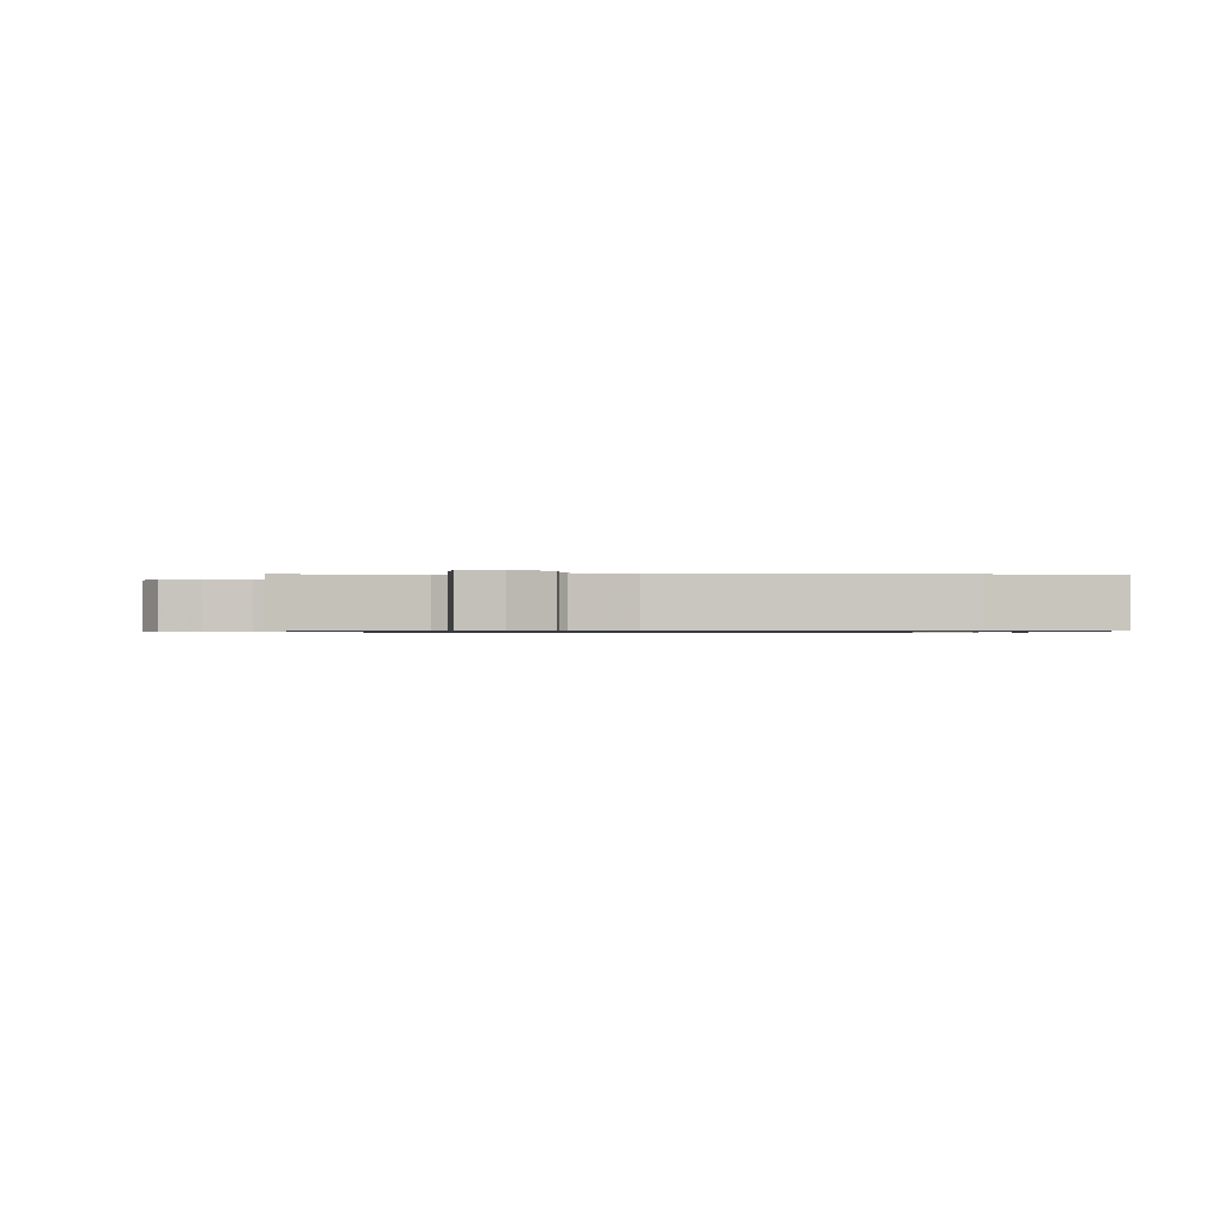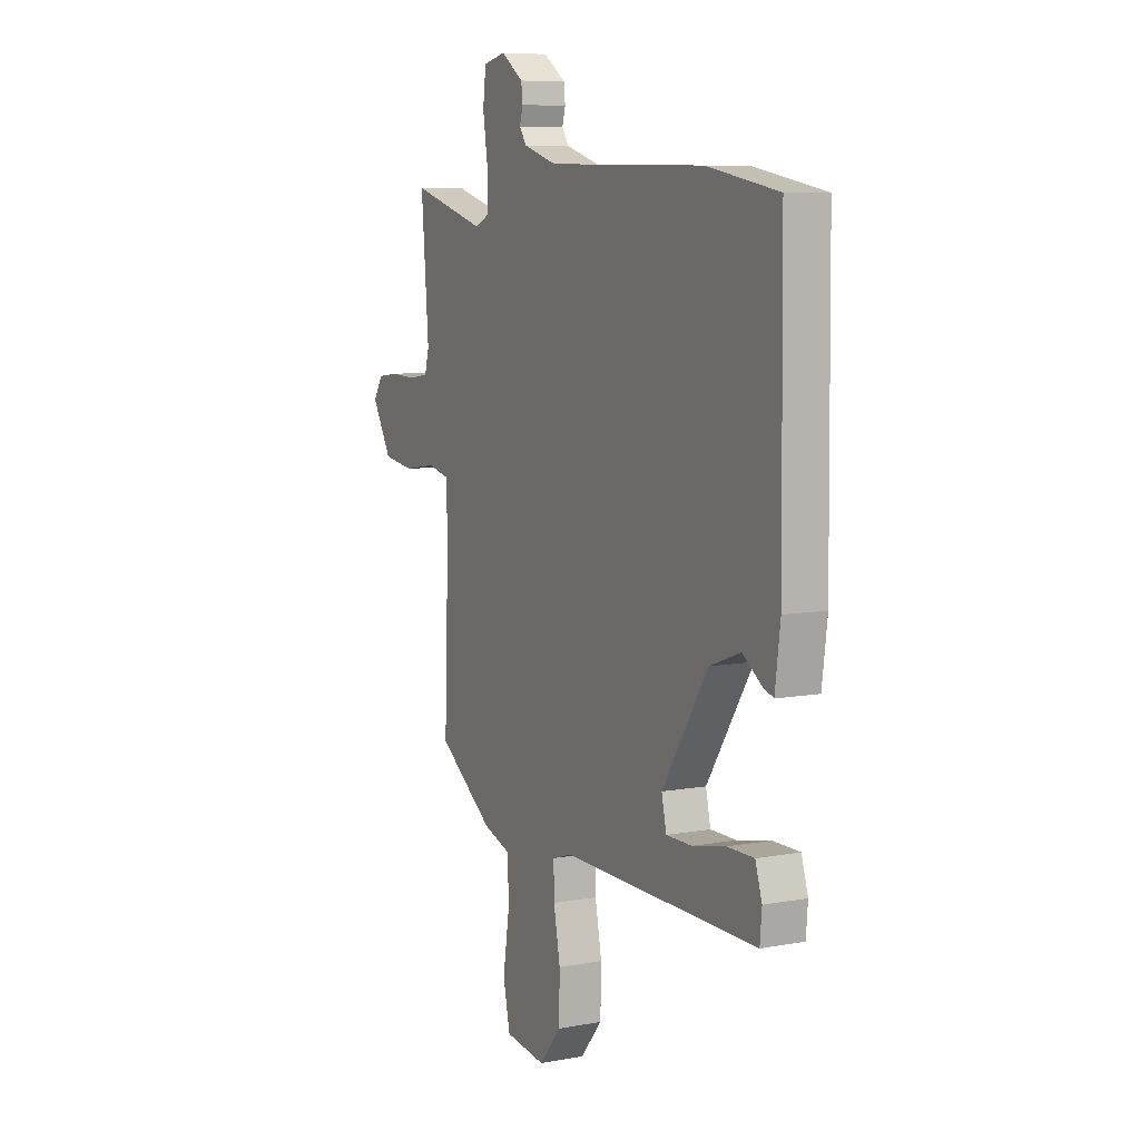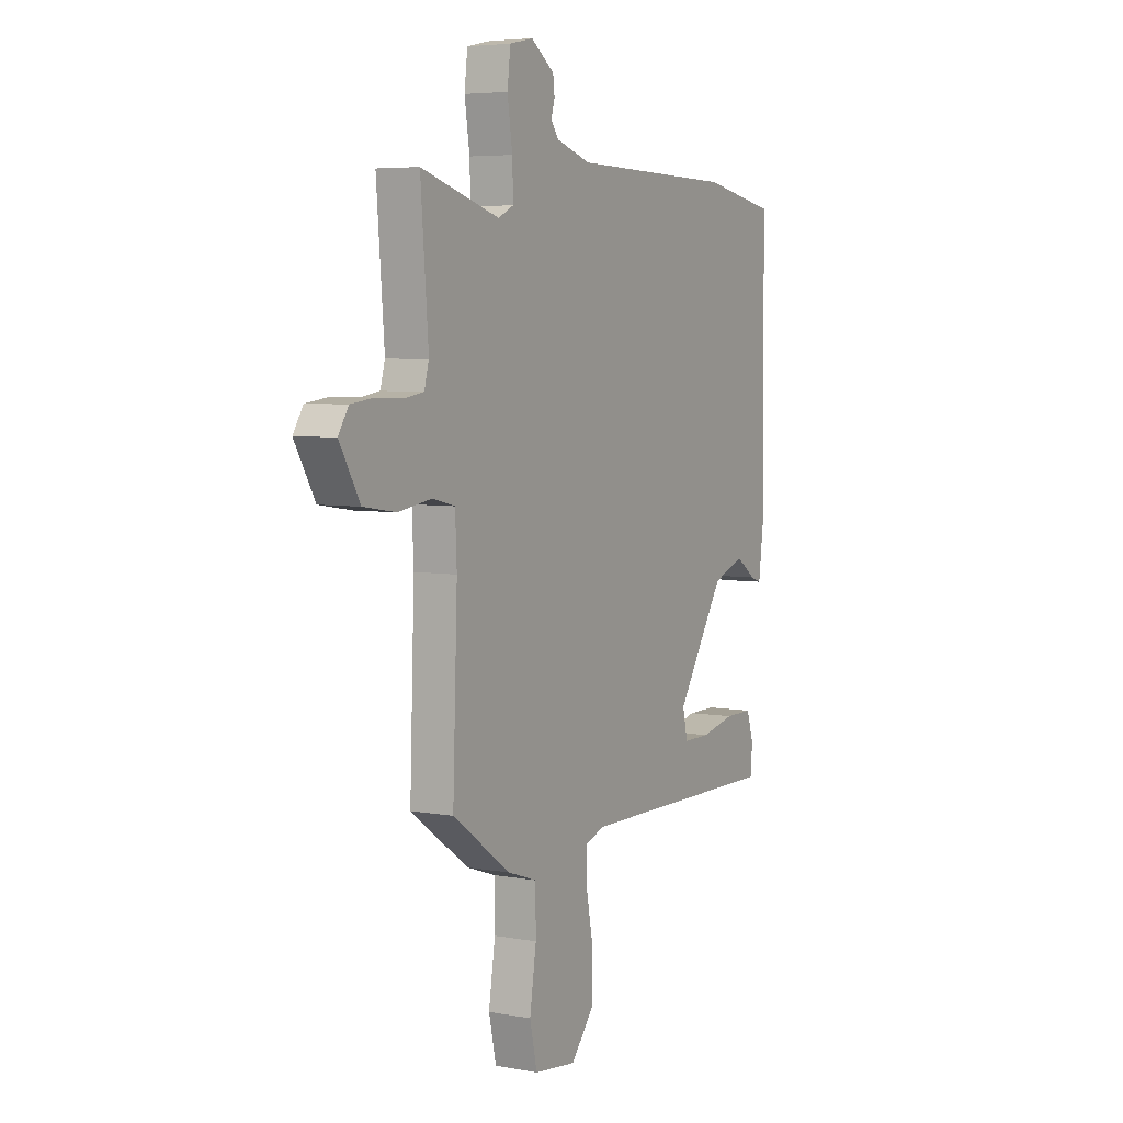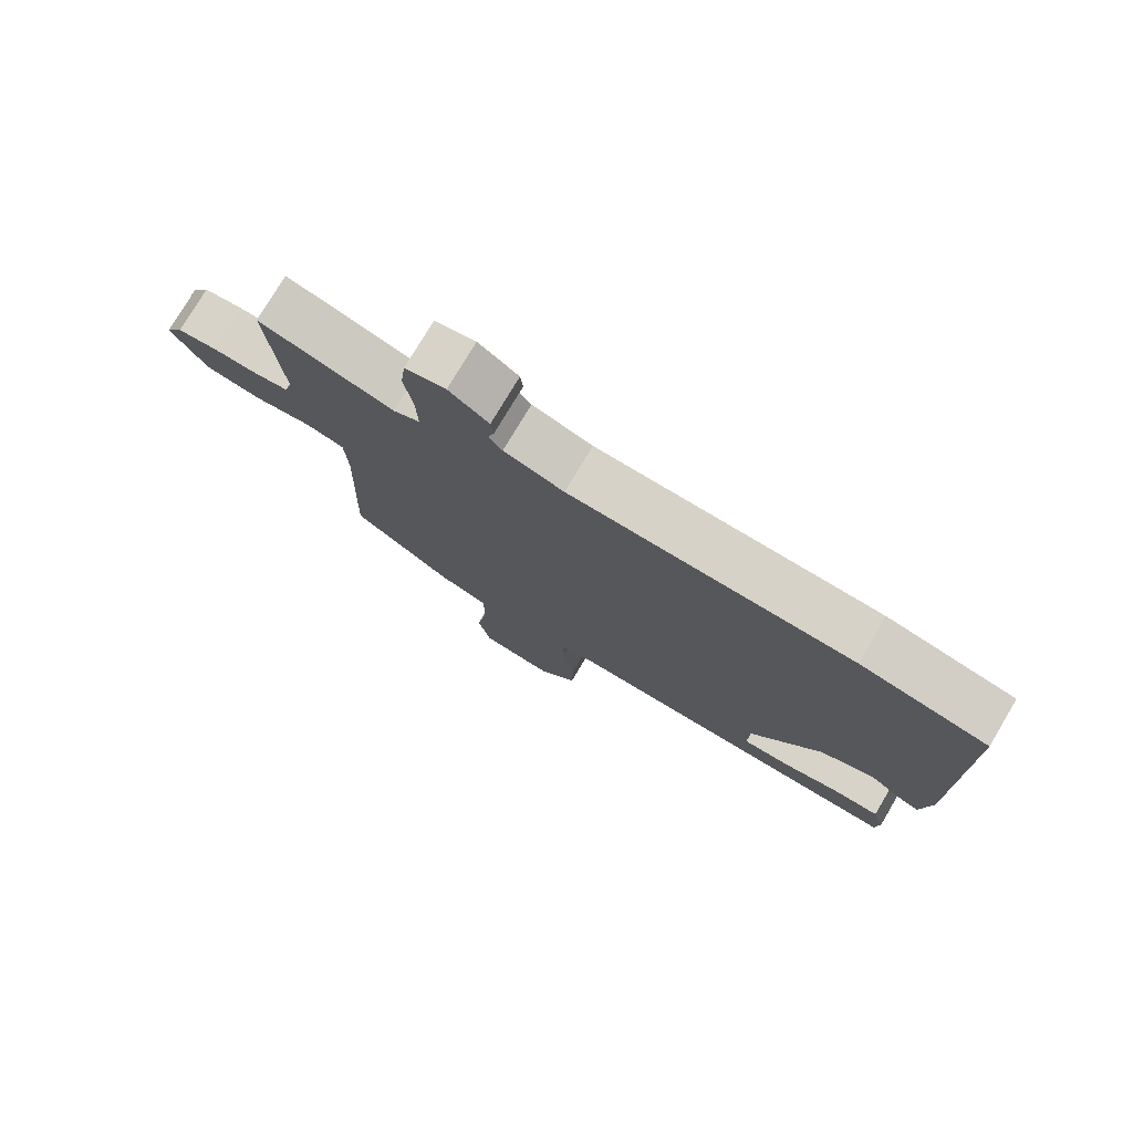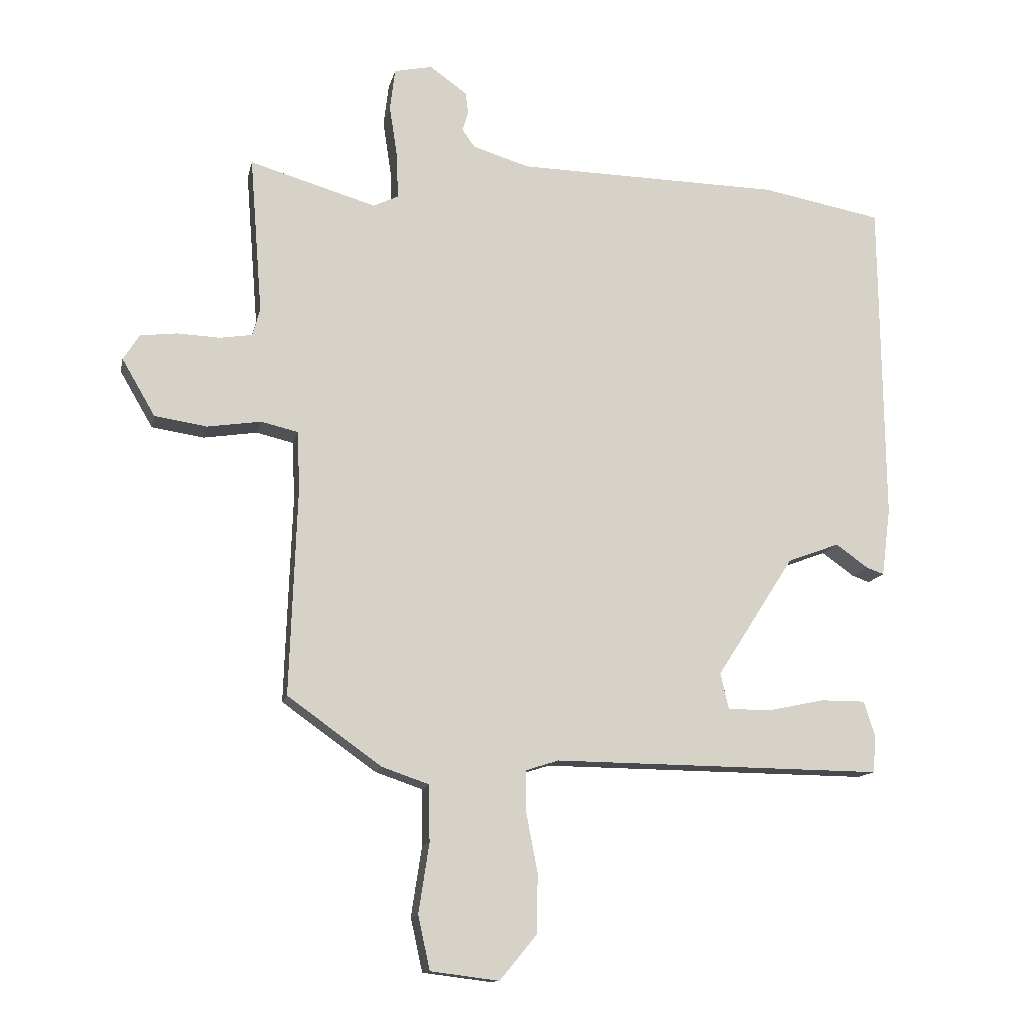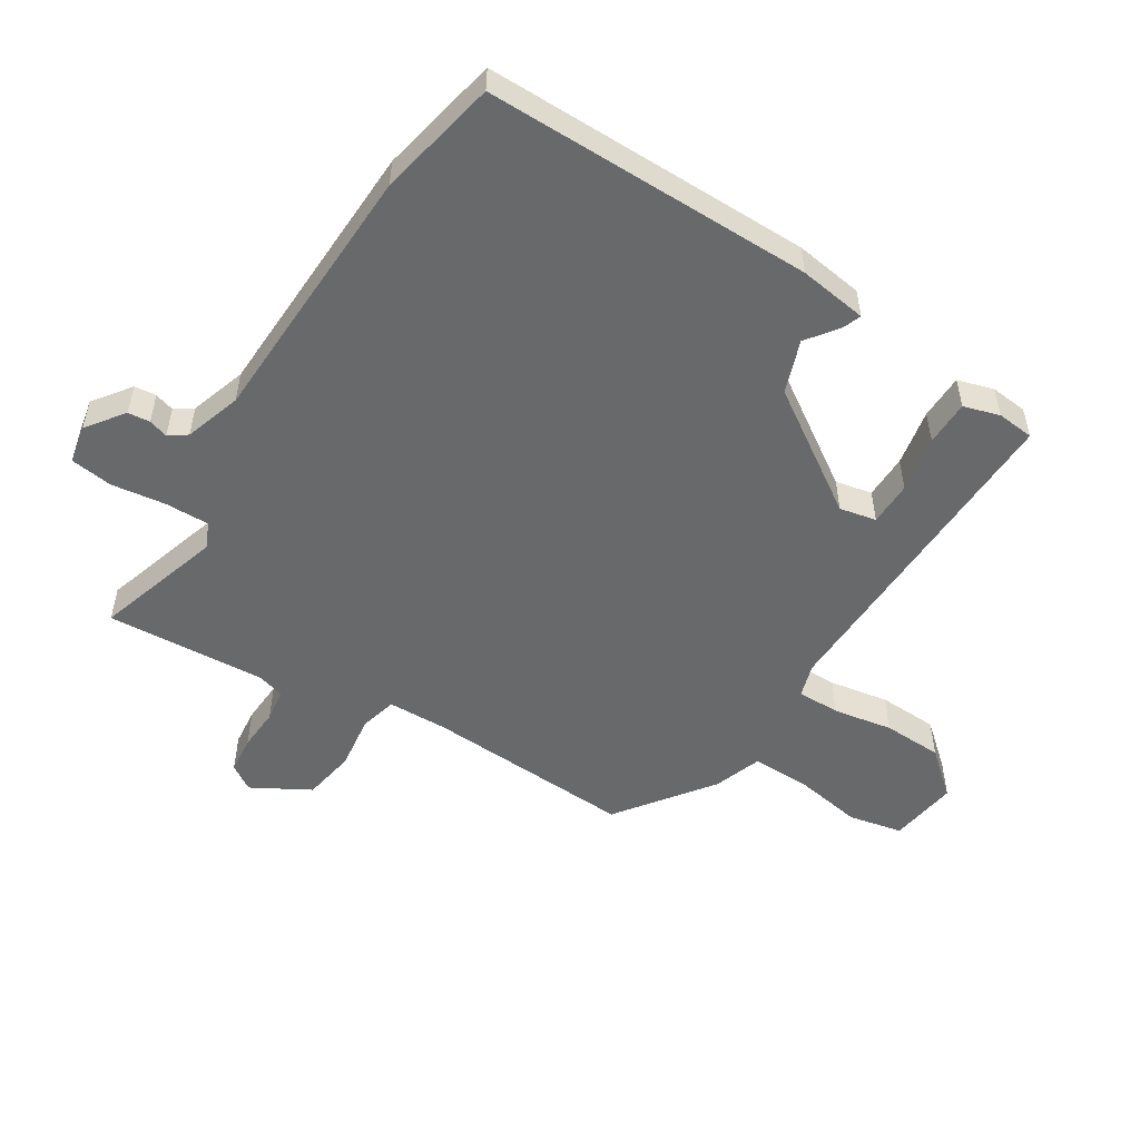
<metadata>
{"format":"obj","ext":"obj","renderer":"f3d","projection":"perspective","resolution":1024,"background":"white","views":[{"elev":-0.7,"azim":-2.1,"up":"+Y"},{"elev":7.8,"azim":62.6,"up":"+Z"},{"elev":5.4,"azim":-60.7,"up":"+Z"},{"elev":77.1,"azim":30.8,"up":"+Z"},{"elev":-13.0,"azim":-11.8,"up":"+Z"},{"elev":-52.6,"azim":57.0,"up":"+Y"}]}
</metadata>
<code>
v -0.492 0.07 -0.368
v -0.48 0.07 -0.035
v -0.484 0.07 0.059
v -0.543 0.07 0.073
v -0.629 0.07 0.06
v -0.713 0.07 0.073
v -0.766 0.07 0.164
v -0.74 0.07 0.205
v -0.681 0.07 0.212
v -0.613 0.07 0.209
v -0.561 0.07 0.217
v -0.549 0.07 0.261
v -0.569 0.07 0.513
v -0.366 0.07 0.453
v -0.326 0.07 0.472
v -0.328 0.07 0.542
v -0.341 0.07 0.628
v -0.333 0.07 0.695
v -0.272 0.07 0.708
v -0.212 0.07 0.665
v -0.208 0.07 0.63
v -0.217 0.07 0.599
v -0.197 0.07 0.571
v -0.107 0.07 0.543
v 0.318 0.07 0.534
v 0.51 0.07 0.498
v 0.516 0.07 -0.024
v 0.502 0.07 -0.133
v 0.474 0.07 -0.123
v 0.422 0.07 -0.086
v 0.339 0.07 -0.117
v 0.215 0.07 -0.31
v 0.228 0.07 -0.368
v 0.298 0.07 -0.368
v 0.388 0.07 -0.349
v 0.46 0.07 -0.349
v 0.478 0.07 -0.406
v 0.473 0.07 -0.465
v -0.057 0.07 -0.459
v -0.11 0.07 -0.476
v -0.109 0.07 -0.544
v -0.091 0.07 -0.638
v -0.093 0.07 -0.733
v -0.152 0.07 -0.804
v -0.262 0.07 -0.79
v -0.281 0.07 -0.704
v -0.264 0.07 -0.593
v -0.265 0.07 -0.502
v -0.341 0.07 -0.476
v -0.492 0 -0.368
v -0.48 0 -0.035
v -0.484 0 0.059
v -0.543 0 0.073
v -0.629 0 0.06
v -0.713 0 0.073
v -0.766 0 0.164
v -0.74 0 0.205
v -0.681 0 0.212
v -0.613 0 0.209
v -0.561 0 0.217
v -0.549 0 0.261
v -0.569 0 0.513
v -0.366 0 0.453
v -0.326 0 0.472
v -0.328 0 0.542
v -0.341 0 0.628
v -0.333 0 0.695
v -0.272 0 0.708
v -0.212 0 0.665
v -0.208 0 0.63
v -0.217 0 0.599
v -0.197 0 0.571
v -0.107 0 0.543
v 0.318 0 0.534
v 0.51 0 0.498
v 0.516 0 -0.024
v 0.502 0 -0.133
v 0.474 0 -0.123
v 0.422 0 -0.086
v 0.339 0 -0.117
v 0.215 0 -0.31
v 0.228 0 -0.368
v 0.298 0 -0.368
v 0.388 0 -0.349
v 0.46 0 -0.349
v 0.478 0 -0.406
v 0.473 0 -0.465
v -0.057 0 -0.459
v -0.11 0 -0.476
v -0.109 0 -0.544
v -0.091 0 -0.638
v -0.093 0 -0.733
v -0.152 0 -0.804
v -0.262 0 -0.79
v -0.281 0 -0.704
v -0.264 0 -0.593
v -0.265 0 -0.502
v -0.341 0 -0.476
f 48 49 1 2
f 44 45 46 47
f 44 47 48
f 41 42 43 44
f 40 41 44 48
f 39 40 48 2
f 34 35 36 37
f 33 34 37 38
f 27 28 29 30
f 27 30 31
f 24 25 26 27
f 23 24 27 31
f 19 20 21 22
f 17 18 19 22
f 16 17 22 23
f 15 16 23 31
f 12 13 14
f 11 12 14 15
f 7 8 9 10
f 7 10 11
f 4 5 6 7
f 3 4 7 11
f 39 2 3
f 33 38 39
f 32 33 39 3
f 15 31 32
f 3 11 15 32
f 51 50 98 97
f 96 95 94 93
f 97 96 93
f 93 92 91 90
f 97 93 90 89
f 51 97 89 88
f 86 85 84 83
f 87 86 83 82
f 79 78 77 76
f 80 79 76
f 76 75 74 73
f 80 76 73 72
f 71 70 69 68
f 71 68 67 66
f 72 71 66 65
f 80 72 65 64
f 63 62 61
f 64 63 61 60
f 59 58 57 56
f 60 59 56
f 56 55 54 53
f 60 56 53 52
f 52 51 88
f 88 87 82
f 52 88 82 81
f 81 80 64
f 81 64 60 52
f 1 50 51 2
f 2 51 52 3
f 3 52 53 4
f 4 53 54 5
f 5 54 55 6
f 6 55 56 7
f 7 56 57 8
f 8 57 58 9
f 9 58 59 10
f 10 59 60 11
f 11 60 61 12
f 12 61 62 13
f 13 62 63 14
f 14 63 64 15
f 15 64 65 16
f 16 65 66 17
f 17 66 67 18
f 18 67 68 19
f 19 68 69 20
f 20 69 70 21
f 21 70 71 22
f 22 71 72 23
f 23 72 73 24
f 24 73 74 25
f 25 74 75 26
f 26 75 76 27
f 27 76 77 28
f 28 77 78 29
f 29 78 79 30
f 30 79 80 31
f 31 80 81 32
f 32 81 82 33
f 33 82 83 34
f 34 83 84 35
f 35 84 85 36
f 36 85 86 37
f 37 86 87 38
f 38 87 88 39
f 39 88 89 40
f 40 89 90 41
f 41 90 91 42
f 42 91 92 43
f 43 92 93 44
f 44 93 94 45
f 45 94 95 46
f 46 95 96 47
f 47 96 97 48
f 48 97 98 49
f 49 98 50 1

</code>
